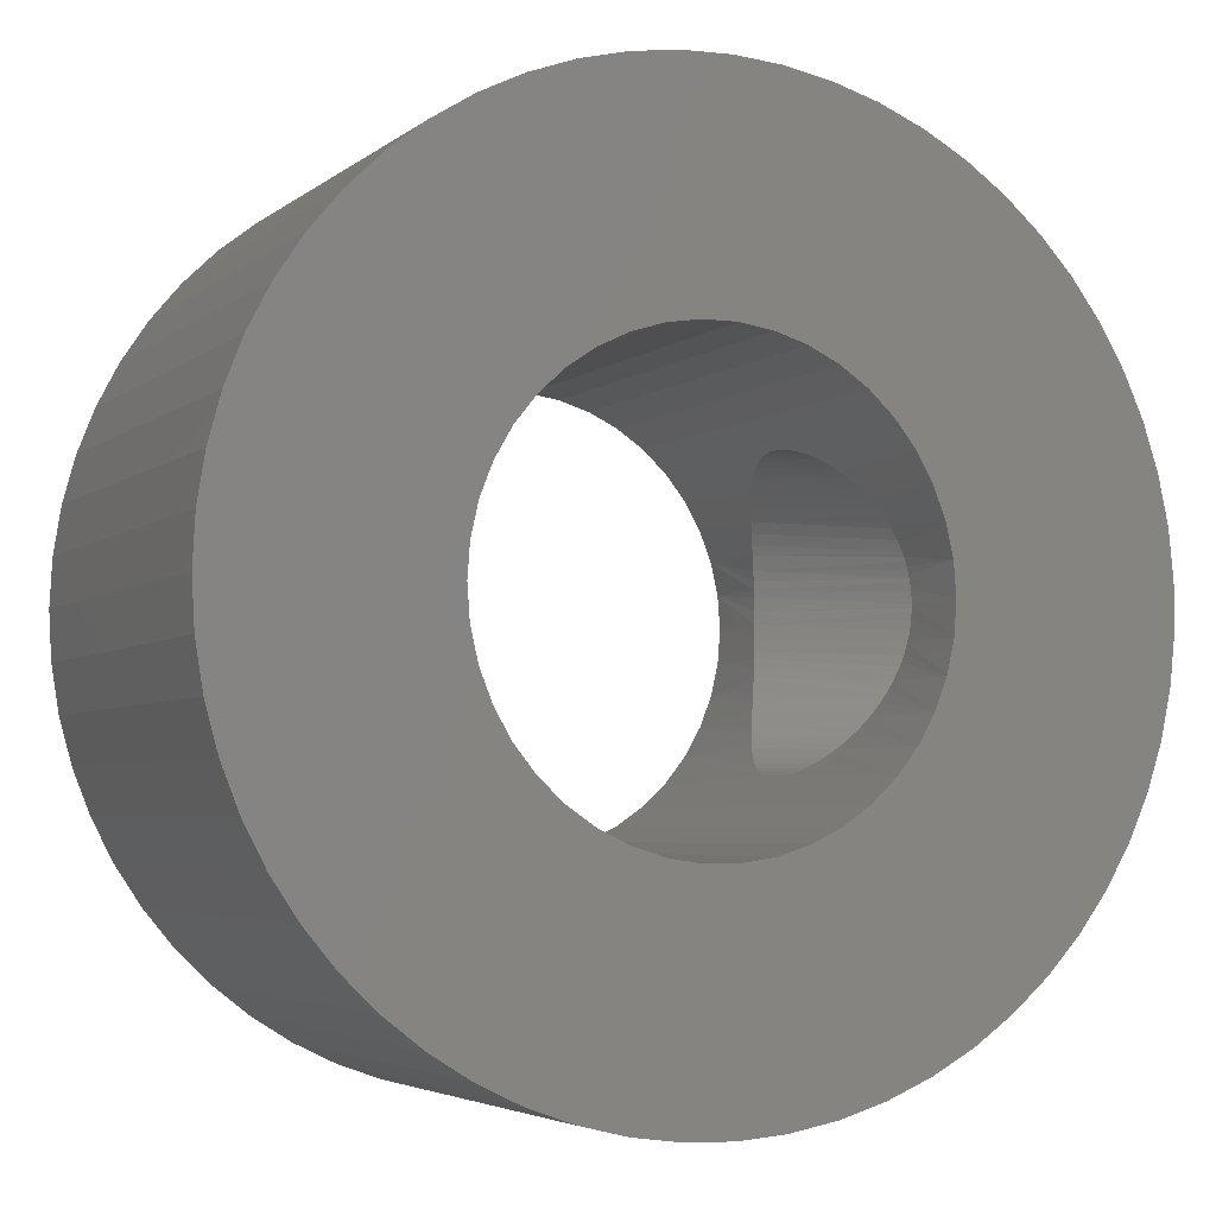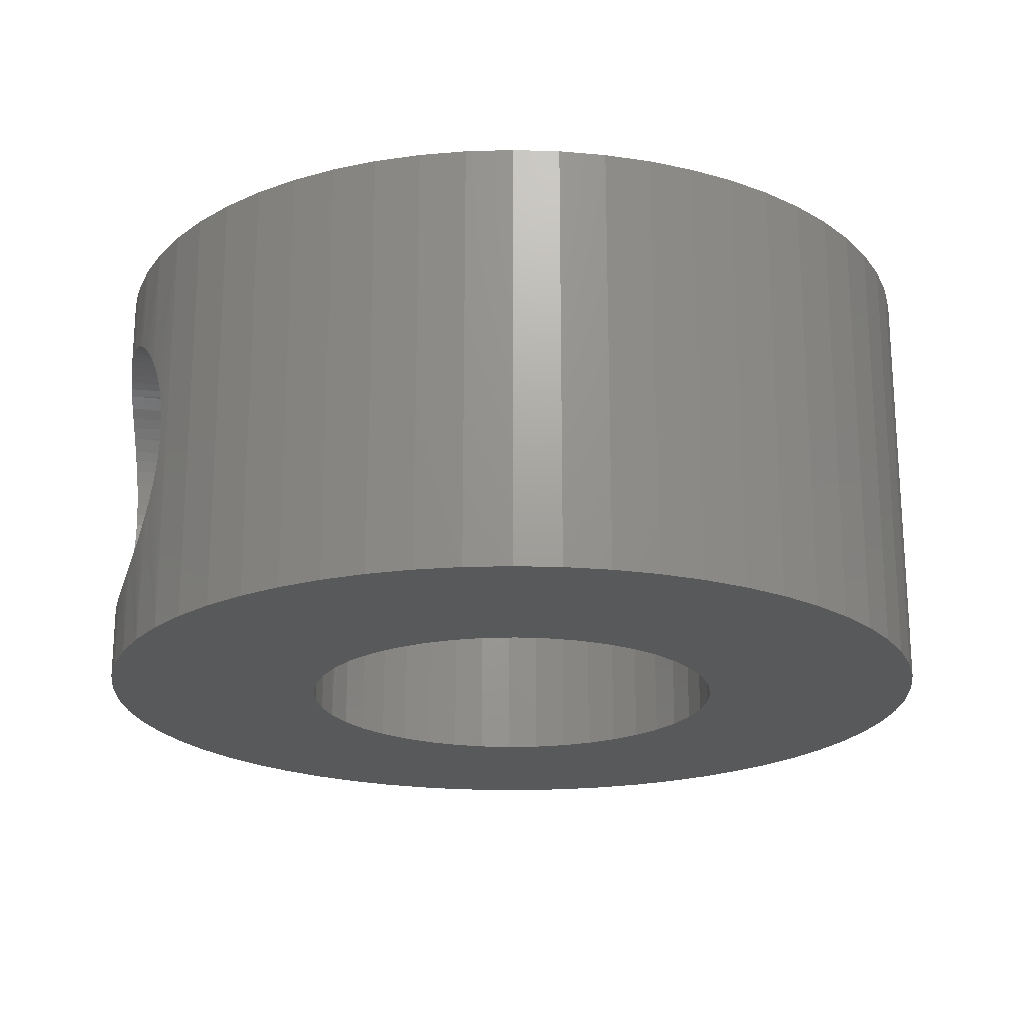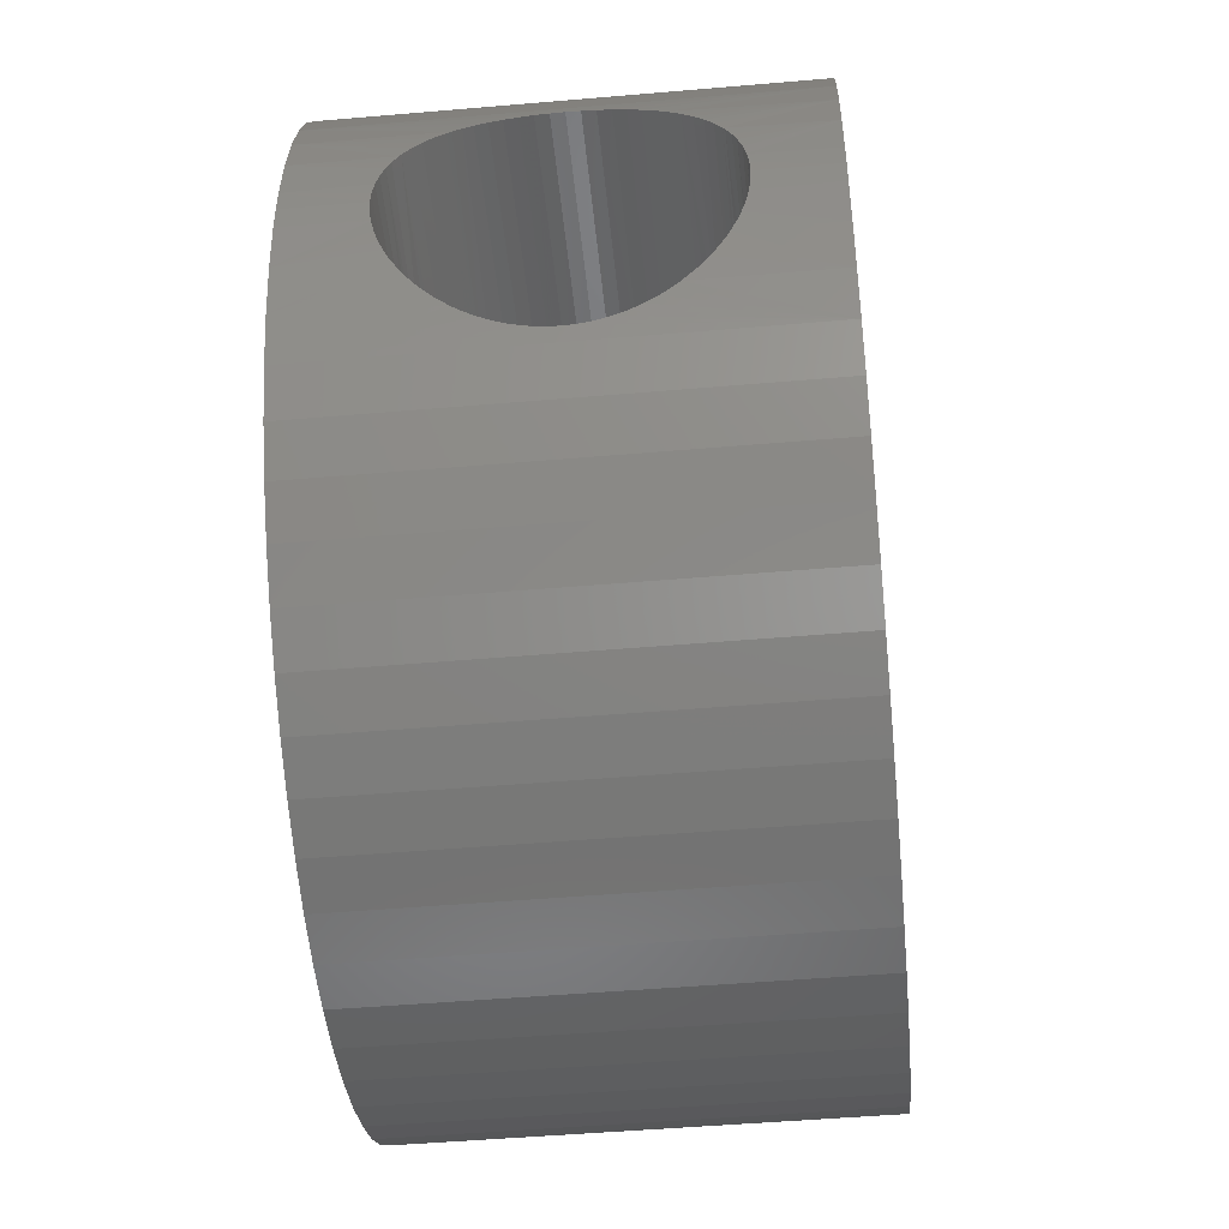
<metadata>
{"format":"stl","ext":"stl","renderer":"f3d","projection":"perspective","resolution":1024,"background":"white","views":[{"elev":-4.1,"azim":-24.5,"up":"+Y"},{"elev":-20.7,"azim":166.2,"up":"+Z"},{"elev":-48.5,"azim":95.5,"up":"+Y"}]}
</metadata>
<code>
# stl→obj: 318 verts, 748 faces
v 1052 1153 591.2
v 1047 1153 591.2
v 1047 1151 591.2
v 1051 1150 591.2
v 1047 1152 591.2
v 1052 1151 591.2
v 1052 1152 591.2
v 1046 1150 591.2
v 1050 1147 591.2
v 1046 1151 591.2
v 1050 1148 591.2
v 1051 1149 591.2
v 1044 1149 591.2
v 1047 1145 591.2
v 1045 1149 591.2
v 1045 1150 591.2
v 1048 1146 591.2
v 1049 1146 591.2
v 1043 1149 591.2
v 1044 1144 591.2
v 1045 1144 591.2
v 1046 1144 591.2
v 1041 1149 591.2
v 1040 1144 591.2
v 1041 1144 591.2
v 1042 1149 591.2
v 1042 1144 591.2
v 1043 1144 591.2
v 1039 1150 591.2
v 1037 1146 591.2
v 1040 1149 591.2
v 1038 1145 591.2
v 1039 1145 591.2
v 1040 1157 591.2
v 1037 1161 591.2
v 1039 1157 591.2
v 1036 1160 591.2
v 1035 1160 591.2
v 1038 1156 591.2
v 1038 1155 591.2
v 1033 1155 591.2
v 1038 1154 591.2
v 1033 1154 591.2
v 1038 1153 591.2
v 1033 1153 591.2
v 1035 1159 591.2
v 1034 1158 591.2
v 1034 1157 591.2
v 1033 1156 591.2
v 1046 1156 591.2
v 1050 1159 591.2
v 1046 1157 591.2
v 1049 1160 591.2
v 1045 1157 591.2
v 1048 1161 591.2
v 1052 1154 591.2
v 1047 1154 591.2
v 1052 1155 591.2
v 1047 1155 591.2
v 1041 1158 591.2
v 1040 1162 591.2
v 1039 1162 591.2
v 1038 1162 591.2
v 1043 1158 591.2
v 1044 1163 591.2
v 1043 1163 591.2
v 1042 1158 591.2
v 1042 1163 591.2
v 1041 1163 591.2
v 1052 1156 591.2
v 1051 1157 591.2
v 1051 1158 591.2
v 1038 1151 591.2
v 1034 1148 591.2
v 1035 1148 591.2
v 1035 1147 591.2
v 1036 1146 591.2
v 1033 1152 591.2
v 1033 1151 591.2
v 1038 1152 591.2
v 1033 1150 591.2
v 1034 1149 591.2
v 1047 1161 591.2
v 1047 1162 591.2
v 1044 1158 591.2
v 1046 1162 591.2
v 1045 1163 591.2
v 1038 1152 581.7
v 1033 1151 581.7
v 1038 1153 581.7
v 1033 1152 581.7
v 1033 1153 581.7
v 1038 1154 581.7
v 1040 1149 581.7
v 1037 1146 581.7
v 1039 1150 581.7
v 1036 1146 581.7
v 1035 1147 581.7
v 1038 1151 581.7
v 1044 1158 581.7
v 1047 1162 581.7
v 1045 1157 581.7
v 1047 1161 581.7
v 1048 1161 581.7
v 1046 1157 581.7
v 1038 1155 581.7
v 1034 1158 581.7
v 1038 1156 581.7
v 1035 1159 581.7
v 1039 1157 581.7
v 1035 1160 581.7
v 1052 1154 581.7
v 1047 1153 581.7
v 1047 1154 581.7
v 1043 1158 581.7
v 1044 1163 581.7
v 1045 1163 581.7
v 1046 1162 581.7
v 1041 1158 581.7
v 1040 1162 581.7
v 1041 1163 581.7
v 1042 1158 581.7
v 1042 1163 581.7
v 1043 1163 581.7
v 1036 1160 581.7
v 1037 1161 581.7
v 1040 1157 581.7
v 1038 1162 581.7
v 1039 1162 581.7
v 1033 1154 581.7
v 1033 1155 581.7
v 1033 1156 581.7
v 1034 1157 581.7
v 1035 1148 581.7
v 1034 1148 581.7
v 1034 1149 581.7
v 1033 1150 581.7
v 1041 1149 581.7
v 1040 1144 581.7
v 1039 1145 581.7
v 1038 1145 581.7
v 1043 1149 581.7
v 1044 1144 581.7
v 1043 1144 581.7
v 1042 1149 581.7
v 1042 1144 581.7
v 1041 1144 581.7
v 1052 1153 581.7
v 1052 1152 581.7
v 1047 1152 581.7
v 1047 1155 581.7
v 1051 1157 581.7
v 1052 1156 581.7
v 1052 1155 581.7
v 1049 1160 581.7
v 1050 1159 581.7
v 1046 1156 581.7
v 1051 1158 581.7
v 1045 1149 581.7
v 1047 1145 581.7
v 1044 1149 581.7
v 1046 1144 581.7
v 1045 1144 581.7
v 1046 1151 581.7
v 1050 1147 581.7
v 1046 1150 581.7
v 1049 1146 581.7
v 1045 1150 581.7
v 1048 1146 581.7
v 1052 1151 581.7
v 1051 1150 581.7
v 1047 1151 581.7
v 1051 1149 581.7
v 1050 1148 581.7
v 1052 1153 583.3
v 1052 1153 583.2
v 1052 1154 583.3
v 1052 1155 583.5
v 1052 1154 583.4
v 1052 1156 584.4
v 1052 1156 584.2
v 1052 1155 584
v 1052 1155 583.8
v 1052 1155 583.7
v 1052 1155 583.6
v 1051 1156 587.2
v 1051 1156 587
v 1051 1156 586.7
v 1051 1156 586.4
v 1051 1156 588
v 1051 1156 587.8
v 1051 1156 587.5
v 1051 1156 586.1
v 1051 1156 585.9
v 1051 1156 585.6
v 1051 1156 585.3
v 1051 1156 585.1
v 1051 1156 584.8
v 1052 1156 584.6
v 1052 1156 584.5
v 1052 1156 588.7
v 1052 1155 588.9
v 1052 1155 589
v 1052 1156 588.5
v 1052 1156 588.4
v 1052 1156 588.2
v 1052 1154 589.6
v 1052 1154 589.5
v 1052 1154 589.4
v 1052 1155 589.3
v 1052 1155 589.2
v 1052 1153 589.6
v 1052 1152 589.3
v 1052 1152 589.4
v 1052 1152 589.5
v 1052 1153 589.5
v 1052 1151 588.5
v 1052 1151 588.7
v 1052 1151 588.9
v 1052 1151 589
v 1052 1152 589.2
v 1051 1150 585.6
v 1051 1150 585.9
v 1051 1150 586.1
v 1051 1150 586.4
v 1051 1151 584.8
v 1051 1150 585.1
v 1051 1150 585.3
v 1051 1150 586.7
v 1051 1150 587
v 1051 1150 587.2
v 1051 1150 587.5
v 1051 1150 587.8
v 1051 1151 588
v 1052 1151 588.2
v 1052 1151 588.4
v 1052 1151 584
v 1052 1151 584.2
v 1052 1151 583.8
v 1052 1151 584.4
v 1052 1151 584.5
v 1052 1151 584.6
v 1052 1152 583.4
v 1052 1152 583.5
v 1052 1152 583.6
v 1052 1152 583.7
v 1047 1153 583.3
v 1047 1152 583.4
v 1047 1151 584
v 1047 1151 583.8
v 1047 1152 583.7
v 1047 1152 583.6
v 1046 1151 584.7
v 1046 1151 584.5
v 1046 1151 584.4
v 1047 1151 584.2
v 1046 1150 587.5
v 1046 1150 587.2
v 1046 1150 587.8
v 1046 1150 587
v 1046 1150 586.7
v 1046 1150 586.4
v 1046 1150 586.1
v 1046 1150 585.9
v 1046 1150 585.6
v 1046 1150 585.3
v 1046 1150 585.1
v 1046 1151 584.8
v 1046 1151 588.5
v 1046 1151 588.3
v 1046 1151 588.1
v 1046 1151 588
v 1047 1151 589
v 1047 1151 588.9
v 1047 1151 588.8
v 1047 1151 588.7
v 1047 1152 589.5
v 1047 1153 589.5
v 1047 1152 589.4
v 1047 1152 589.3
v 1047 1152 589.2
v 1047 1154 589.5
v 1047 1154 589.6
v 1047 1153 589.6
v 1047 1154 589.4
v 1047 1155 588.9
v 1047 1155 589
v 1047 1155 589.2
v 1047 1155 589.3
v 1046 1156 588.3
v 1046 1156 588.5
v 1047 1156 588.7
v 1047 1155 588.8
v 1046 1156 586.1
v 1046 1156 586.4
v 1046 1156 585.9
v 1046 1156 585.1
v 1046 1156 585.3
v 1046 1156 585.6
v 1046 1156 586.7
v 1046 1156 587
v 1046 1156 587.2
v 1046 1156 587.5
v 1046 1156 587.8
v 1046 1156 588
v 1046 1156 588.1
v 1046 1156 584.4
v 1046 1156 584.5
v 1046 1156 584.7
v 1046 1156 584.8
v 1047 1155 583.8
v 1047 1155 584
v 1047 1156 584.2
v 1047 1154 583.4
v 1047 1154 583.3
v 1047 1155 583.6
v 1047 1155 583.7
v 1047 1153 583.2
f 1 2 2
f 3 4 5
f 5 4 6
f 5 6 2
f 2 6 7
f 2 7 1
f 8 9 10
f 10 9 11
f 10 11 3
f 3 11 12
f 3 12 4
f 13 14 15
f 15 14 14
f 15 14 16
f 16 14 17
f 16 17 8
f 8 17 18
f 8 18 9
f 19 20 19
f 19 20 21
f 19 21 13
f 13 21 22
f 13 22 14
f 23 24 23
f 23 24 25
f 23 25 26
f 26 25 27
f 26 27 19
f 19 27 28
f 19 28 20
f 29 30 31
f 31 30 32
f 31 32 23
f 23 32 33
f 23 33 24
f 34 35 36
f 36 35 37
f 36 37 36
f 36 37 38
f 36 38 39
f 40 41 42
f 42 41 43
f 42 43 44
f 44 43 45
f 44 45 44
f 38 46 39
f 39 46 47
f 39 47 40
f 40 47 48
f 40 48 40
f 40 48 49
f 40 49 41
f 50 51 52
f 52 51 53
f 52 53 54
f 54 53 55
f 54 55 54
f 1 1 2
f 2 1 56
f 2 56 57
f 57 56 58
f 57 58 59
f 60 61 60
f 60 61 62
f 60 62 34
f 34 62 63
f 34 63 35
f 64 65 64
f 64 65 66
f 64 66 67
f 67 66 68
f 67 68 60
f 60 68 69
f 60 69 61
f 58 70 59
f 59 70 71
f 59 71 59
f 59 71 72
f 59 72 50
f 50 72 51
f 50 51 51
f 73 74 73
f 73 74 75
f 73 75 29
f 29 75 76
f 29 76 29
f 29 76 77
f 29 77 30
f 45 78 44
f 44 78 79
f 44 79 80
f 80 79 81
f 80 81 73
f 73 81 82
f 73 82 74
f 55 83 54
f 54 83 84
f 54 84 85
f 85 84 86
f 85 86 64
f 64 86 87
f 64 87 65
f 88 89 90
f 90 89 91
f 90 91 90
f 90 91 92
f 90 92 93
f 94 95 96
f 96 95 97
f 96 97 96
f 96 97 98
f 96 98 99
f 100 101 102
f 102 101 103
f 102 103 102
f 102 103 104
f 102 104 105
f 106 107 108
f 108 107 109
f 108 109 110
f 110 109 111
f 110 111 110
f 112 113 114
f 115 116 115
f 115 116 117
f 115 117 100
f 100 117 118
f 100 118 101
f 119 120 119
f 119 120 121
f 119 121 122
f 122 121 123
f 122 123 115
f 115 123 124
f 115 124 116
f 111 125 110
f 110 125 126
f 110 126 127
f 127 126 128
f 127 128 119
f 119 128 129
f 119 129 120
f 92 130 93
f 93 130 131
f 93 131 106
f 106 131 132
f 106 132 106
f 106 132 133
f 106 133 107
f 98 134 99
f 99 134 135
f 99 135 99
f 99 135 136
f 99 136 88
f 88 136 137
f 88 137 89
f 138 139 138
f 138 139 140
f 138 140 94
f 94 140 141
f 94 141 95
f 142 143 142
f 142 143 144
f 142 144 145
f 145 144 146
f 145 146 138
f 138 146 147
f 138 147 139
f 112 148 113
f 113 148 148
f 113 148 113
f 113 148 149
f 113 149 150
f 151 152 151
f 151 152 153
f 151 153 114
f 114 153 154
f 114 154 112
f 104 155 105
f 105 155 156
f 105 156 157
f 157 156 156
f 157 156 151
f 151 156 158
f 151 158 152
f 159 160 161
f 161 160 162
f 161 162 142
f 142 162 163
f 142 163 143
f 164 165 166
f 166 165 167
f 166 167 168
f 168 167 169
f 168 169 159
f 159 169 160
f 159 160 160
f 149 170 150
f 150 170 171
f 150 171 172
f 172 171 173
f 172 173 164
f 164 173 174
f 164 174 165
f 175 148 176
f 176 148 148
f 176 148 177
f 177 148 112
f 178 179 154
f 179 179 154
f 154 179 177
f 154 177 112
f 112 177 177
f 112 177 177
f 180 181 153
f 153 181 182
f 182 183 153
f 153 183 184
f 153 184 154
f 154 184 185
f 154 185 178
f 186 187 71
f 71 187 188
f 71 188 189
f 190 191 71
f 71 191 192
f 71 192 186
f 189 193 152
f 152 193 194
f 194 195 152
f 152 195 196
f 152 196 197
f 197 198 152
f 152 198 199
f 152 199 153
f 153 199 200
f 153 200 180
f 201 70 202
f 202 70 203
f 201 204 70
f 70 204 205
f 70 205 71
f 71 205 206
f 71 206 190
f 56 207 208
f 209 210 58
f 58 210 211
f 58 211 70
f 70 211 211
f 70 211 203
f 56 208 58
f 58 208 208
f 58 208 209
f 1 212 1
f 1 212 212
f 1 212 56
f 56 212 207
f 56 207 207
f 213 214 7
f 214 215 7
f 7 215 216
f 7 216 1
f 1 216 212
f 1 212 212
f 217 218 6
f 6 218 219
f 219 220 6
f 6 220 221
f 6 221 7
f 7 221 221
f 7 221 213
f 222 223 171
f 171 223 224
f 171 224 225
f 226 227 171
f 171 227 228
f 171 228 222
f 4 229 230
f 230 231 4
f 4 231 232
f 4 232 233
f 233 234 4
f 4 234 235
f 4 235 6
f 6 235 236
f 6 236 217
f 237 238 170
f 237 170 239
f 238 240 170
f 170 240 241
f 170 241 171
f 171 241 242
f 171 242 226
f 243 244 149
f 149 244 245
f 149 245 170
f 170 245 246
f 170 246 239
f 175 175 148
f 148 175 175
f 148 175 149
f 149 175 243
f 149 243 243
f 189 152 71
f 71 152 158
f 71 158 72
f 72 158 156
f 72 156 51
f 51 156 156
f 51 156 51
f 51 156 155
f 51 155 53
f 53 155 104
f 53 104 55
f 55 104 103
f 55 103 83
f 83 103 101
f 83 101 84
f 84 101 118
f 84 118 86
f 86 118 117
f 86 117 87
f 87 117 116
f 87 116 65
f 65 116 124
f 65 124 66
f 66 124 123
f 66 123 68
f 68 123 121
f 68 121 69
f 69 121 120
f 69 120 61
f 61 120 129
f 61 129 62
f 62 129 128
f 62 128 63
f 63 128 126
f 63 126 35
f 35 126 125
f 35 125 37
f 37 125 111
f 37 111 38
f 38 111 109
f 38 109 46
f 46 109 107
f 46 107 47
f 47 107 133
f 47 133 48
f 48 133 132
f 48 132 49
f 49 132 131
f 49 131 41
f 41 131 130
f 41 130 43
f 43 130 92
f 43 92 45
f 45 92 91
f 45 91 78
f 78 91 89
f 78 89 79
f 79 89 137
f 79 137 81
f 81 137 136
f 81 136 82
f 82 136 135
f 82 135 74
f 74 135 134
f 74 134 75
f 75 134 98
f 75 98 76
f 76 98 97
f 76 97 77
f 77 97 95
f 77 95 30
f 30 95 141
f 30 141 32
f 32 141 140
f 32 140 33
f 33 140 139
f 33 139 24
f 24 139 147
f 24 147 25
f 25 147 146
f 25 146 27
f 27 146 144
f 27 144 28
f 28 144 143
f 28 143 20
f 20 143 163
f 20 163 21
f 21 163 162
f 21 162 22
f 22 162 160
f 22 160 14
f 14 160 160
f 14 160 14
f 14 160 169
f 14 169 17
f 17 169 167
f 17 167 18
f 18 167 165
f 18 165 9
f 9 165 174
f 9 174 11
f 11 174 173
f 11 173 12
f 12 173 171
f 12 171 4
f 4 171 225
f 4 225 229
f 247 113 248
f 248 113 150
f 248 150 248
f 249 250 172
f 172 250 251
f 172 251 150
f 150 251 252
f 150 252 248
f 164 253 254
f 254 255 164
f 164 255 256
f 164 256 172
f 172 256 249
f 172 249 249
f 257 258 8
f 257 8 259
f 258 260 8
f 8 260 261
f 8 261 262
f 164 166 263
f 263 166 262
f 263 264 164
f 164 264 265
f 164 265 266
f 266 267 164
f 164 267 268
f 164 268 253
f 269 270 10
f 10 270 271
f 10 271 8
f 8 271 272
f 8 272 259
f 273 274 3
f 3 274 275
f 3 275 10
f 10 275 276
f 10 276 269
f 277 5 278
f 278 5 2
f 278 2 278
f 277 279 5
f 5 279 280
f 5 280 3
f 3 280 281
f 3 281 273
f 282 282 57
f 57 282 283
f 57 283 2
f 2 283 284
f 2 284 2
f 2 284 284
f 2 284 278
f 282 57 282
f 282 57 59
f 282 59 285
f 286 287 59
f 59 287 288
f 59 288 59
f 59 288 289
f 59 289 285
f 290 291 50
f 50 291 292
f 50 292 59
f 59 292 293
f 59 293 286
f 294 295 105
f 294 105 296
f 297 298 105
f 105 298 299
f 105 299 296
f 300 301 52
f 52 301 302
f 52 302 303
f 303 304 52
f 52 304 305
f 52 305 50
f 50 305 306
f 50 306 290
f 307 308 157
f 157 308 309
f 157 309 105
f 105 309 310
f 105 310 297
f 311 312 151
f 151 312 312
f 151 312 157
f 157 312 313
f 157 313 307
f 314 151 315
f 315 151 114
f 315 114 315
f 314 314 151
f 151 314 316
f 151 316 151
f 151 316 317
f 151 317 311
f 247 247 113
f 113 247 247
f 113 247 113
f 113 247 318
f 113 318 114
f 114 318 315
f 114 315 315
f 262 166 8
f 8 166 168
f 8 168 16
f 16 168 159
f 16 159 15
f 15 159 161
f 15 161 13
f 13 161 142
f 13 142 19
f 19 142 142
f 19 142 19
f 19 142 145
f 19 145 26
f 26 145 138
f 26 138 23
f 23 138 138
f 23 138 23
f 23 138 94
f 23 94 31
f 31 94 96
f 31 96 29
f 29 96 96
f 29 96 29
f 29 96 99
f 29 99 73
f 73 99 99
f 73 99 73
f 73 99 88
f 73 88 80
f 80 88 90
f 80 90 44
f 44 90 90
f 44 90 44
f 44 90 93
f 44 93 42
f 42 93 106
f 42 106 40
f 40 106 106
f 40 106 40
f 40 106 108
f 40 108 39
f 39 108 110
f 39 110 36
f 36 110 110
f 36 110 36
f 36 110 127
f 36 127 34
f 34 127 119
f 34 119 60
f 60 119 119
f 60 119 60
f 60 119 122
f 60 122 67
f 67 122 115
f 67 115 64
f 64 115 115
f 64 115 64
f 64 115 100
f 64 100 85
f 85 100 102
f 85 102 54
f 54 102 102
f 54 102 54
f 54 102 105
f 54 105 52
f 52 105 295
f 52 295 300
f 176 318 175
f 175 318 247
f 175 247 175
f 175 247 175
f 175 247 247
f 175 247 243
f 243 247 247
f 243 247 243
f 246 245 248
f 247 248 243
f 243 248 248
f 243 248 244
f 244 248 245
f 248 252 246
f 246 252 251
f 246 251 239
f 239 251 250
f 239 250 237
f 237 250 249
f 237 249 238
f 238 249 249
f 238 249 240
f 255 254 242
f 242 254 226
f 249 256 240
f 240 256 255
f 240 255 241
f 241 255 242
f 254 253 226
f 226 253 268
f 226 268 227
f 227 268 267
f 227 267 228
f 228 267 266
f 228 266 222
f 222 266 265
f 222 265 223
f 223 265 264
f 223 264 224
f 224 264 263
f 224 263 225
f 263 262 225
f 225 262 261
f 225 261 229
f 229 261 260
f 229 260 230
f 230 260 258
f 230 258 231
f 231 258 257
f 231 257 232
f 232 257 259
f 232 259 233
f 233 259 272
f 233 272 234
f 217 236 269
f 269 236 235
f 269 235 270
f 270 235 234
f 270 234 271
f 271 234 272
f 269 276 217
f 217 276 275
f 217 275 218
f 218 275 274
f 218 274 219
f 219 274 273
f 219 273 220
f 220 273 281
f 220 281 221
f 221 281 280
f 221 280 221
f 221 280 279
f 221 279 213
f 213 279 214
f 279 277 214
f 214 277 278
f 214 278 215
f 215 278 278
f 215 278 216
f 216 278 284
f 216 284 212
f 212 284 284
f 212 284 212
f 212 284 212
f 212 284 207
f 207 284 283
f 207 283 207
f 207 283 208
f 208 283 282
f 208 282 208
f 208 282 282
f 208 282 209
f 211 211 285
f 282 282 209
f 209 282 285
f 209 285 210
f 210 285 211
f 285 289 211
f 211 289 288
f 211 288 203
f 203 288 287
f 203 287 202
f 202 287 286
f 202 286 201
f 201 286 293
f 201 293 204
f 291 290 206
f 206 290 190
f 293 292 204
f 204 292 291
f 204 291 205
f 205 291 206
f 290 306 190
f 190 306 305
f 190 305 191
f 191 305 304
f 191 304 192
f 192 304 303
f 192 303 186
f 186 303 302
f 186 302 187
f 187 302 301
f 187 301 188
f 188 301 300
f 188 300 189
f 300 295 189
f 189 295 294
f 189 294 193
f 193 294 296
f 193 296 194
f 194 296 299
f 194 299 195
f 195 299 298
f 195 298 196
f 196 298 297
f 196 297 197
f 197 297 310
f 197 310 198
f 180 200 307
f 307 200 199
f 307 199 308
f 308 199 198
f 308 198 309
f 309 198 310
f 307 313 180
f 180 313 312
f 180 312 181
f 181 312 312
f 181 312 182
f 182 312 311
f 182 311 183
f 183 311 317
f 183 317 184
f 184 317 316
f 184 316 185
f 185 316 314
f 185 314 178
f 178 314 179
f 314 314 179
f 179 314 315
f 179 315 179
f 179 315 315
f 179 315 177
f 177 315 315
f 177 315 177
f 177 315 318
f 177 318 177
f 177 318 176

</code>
